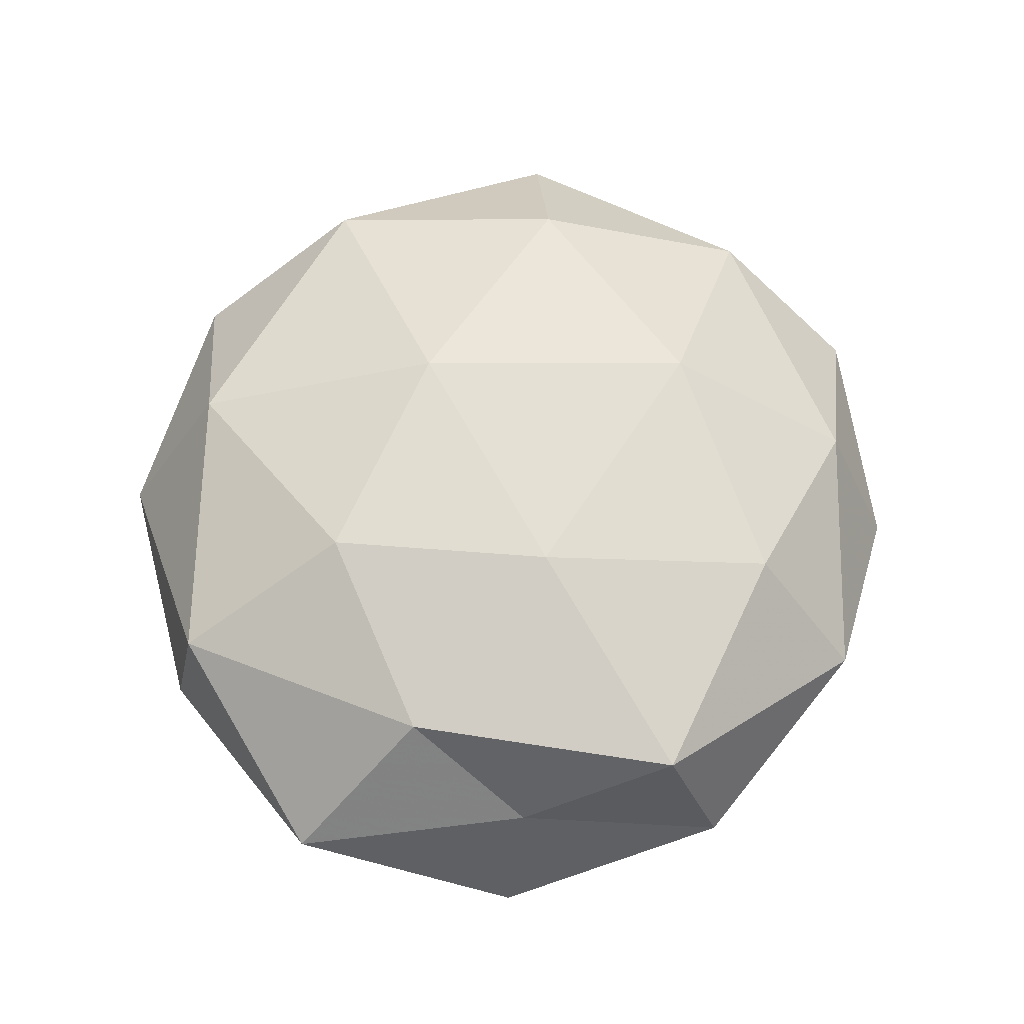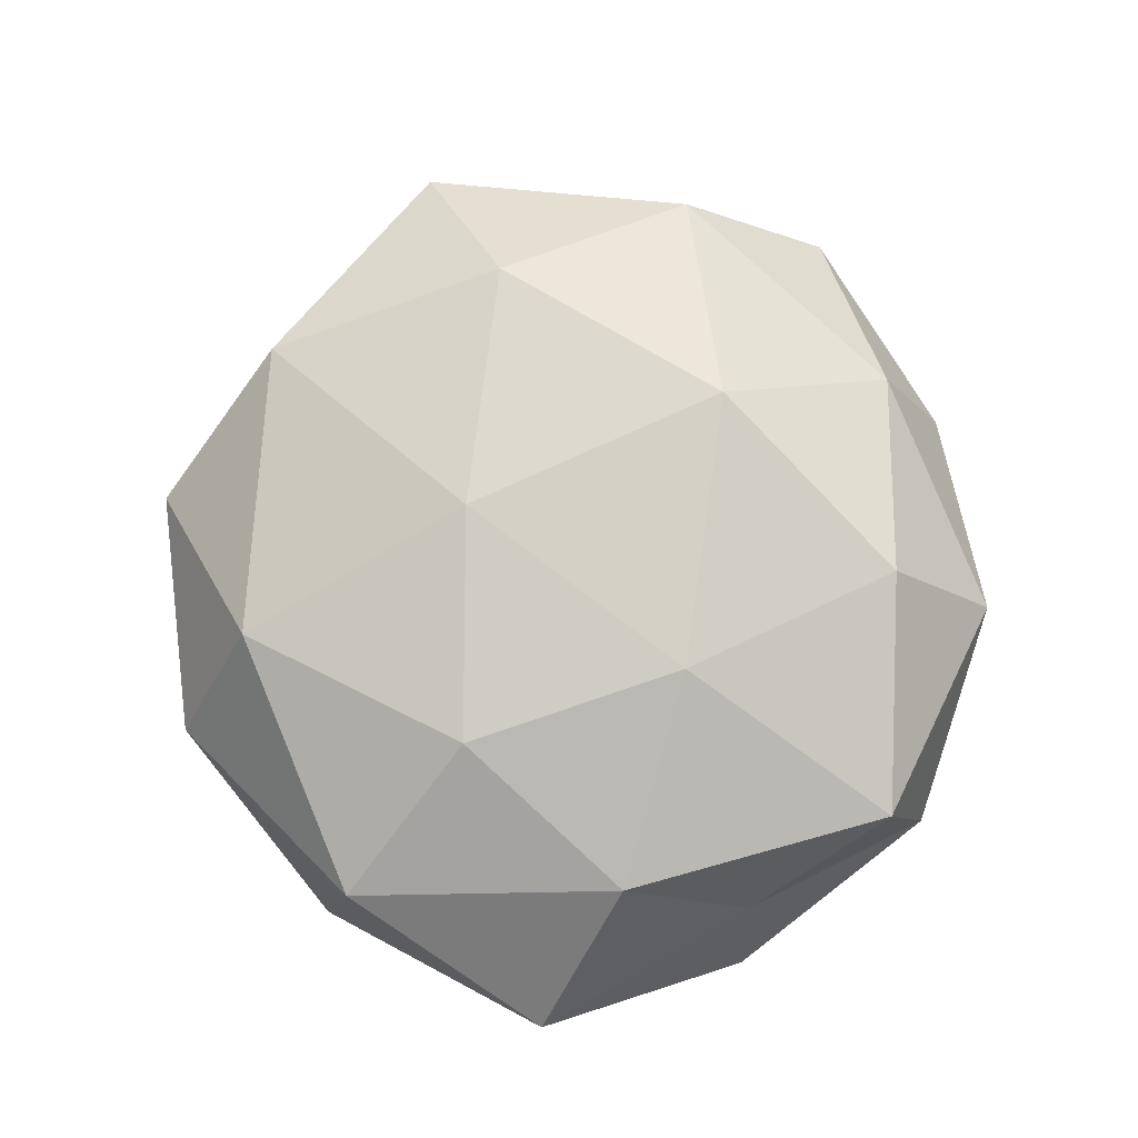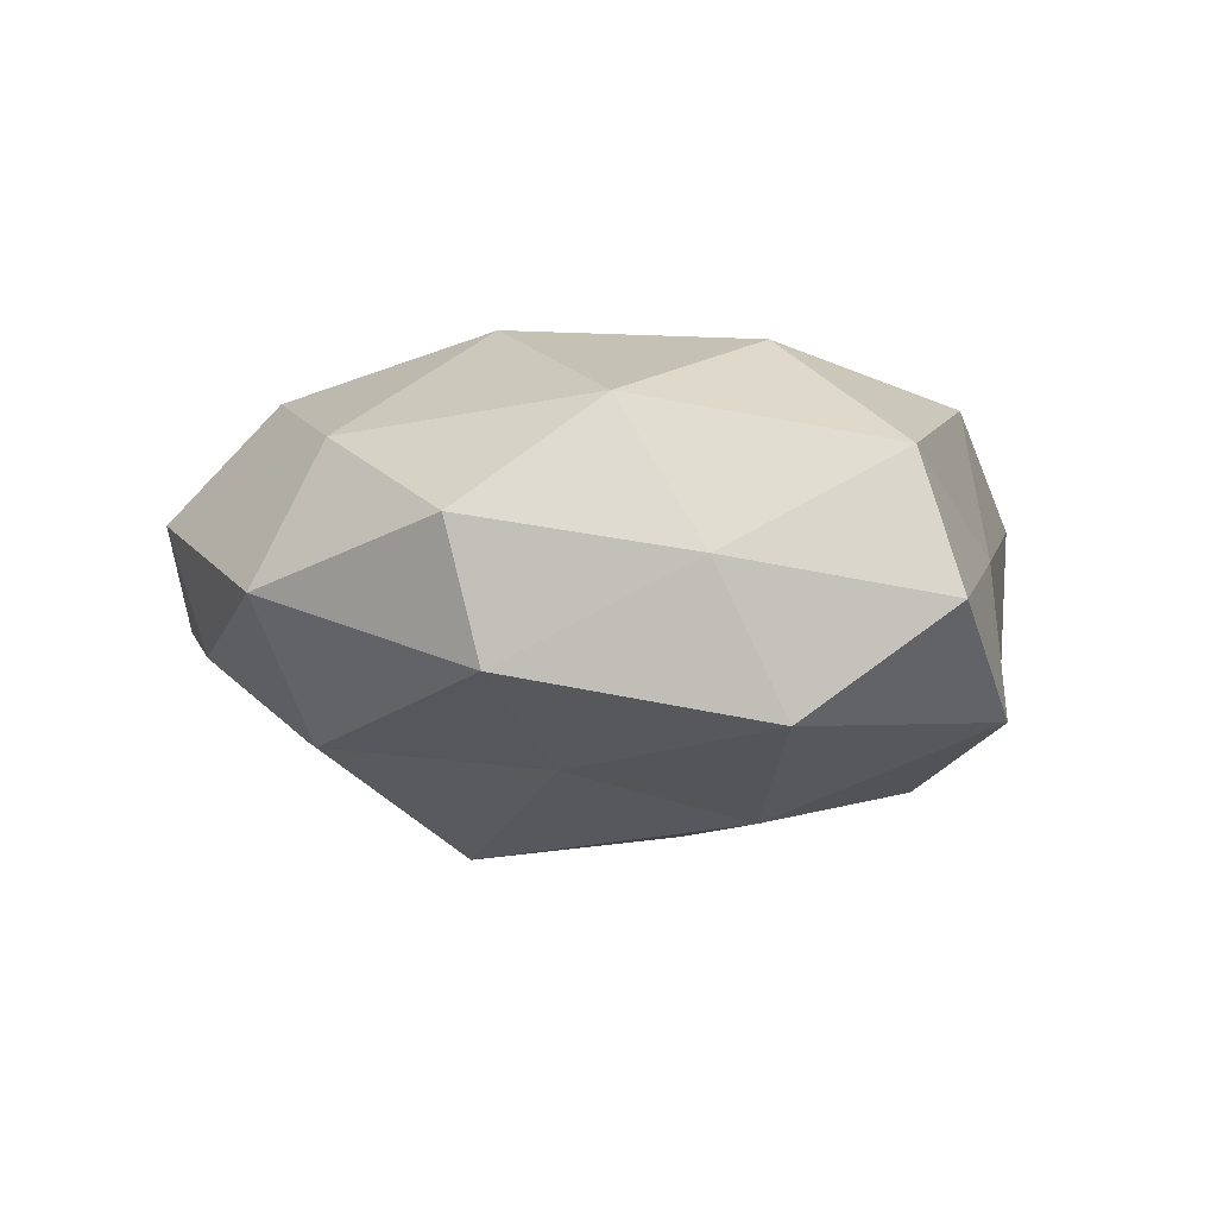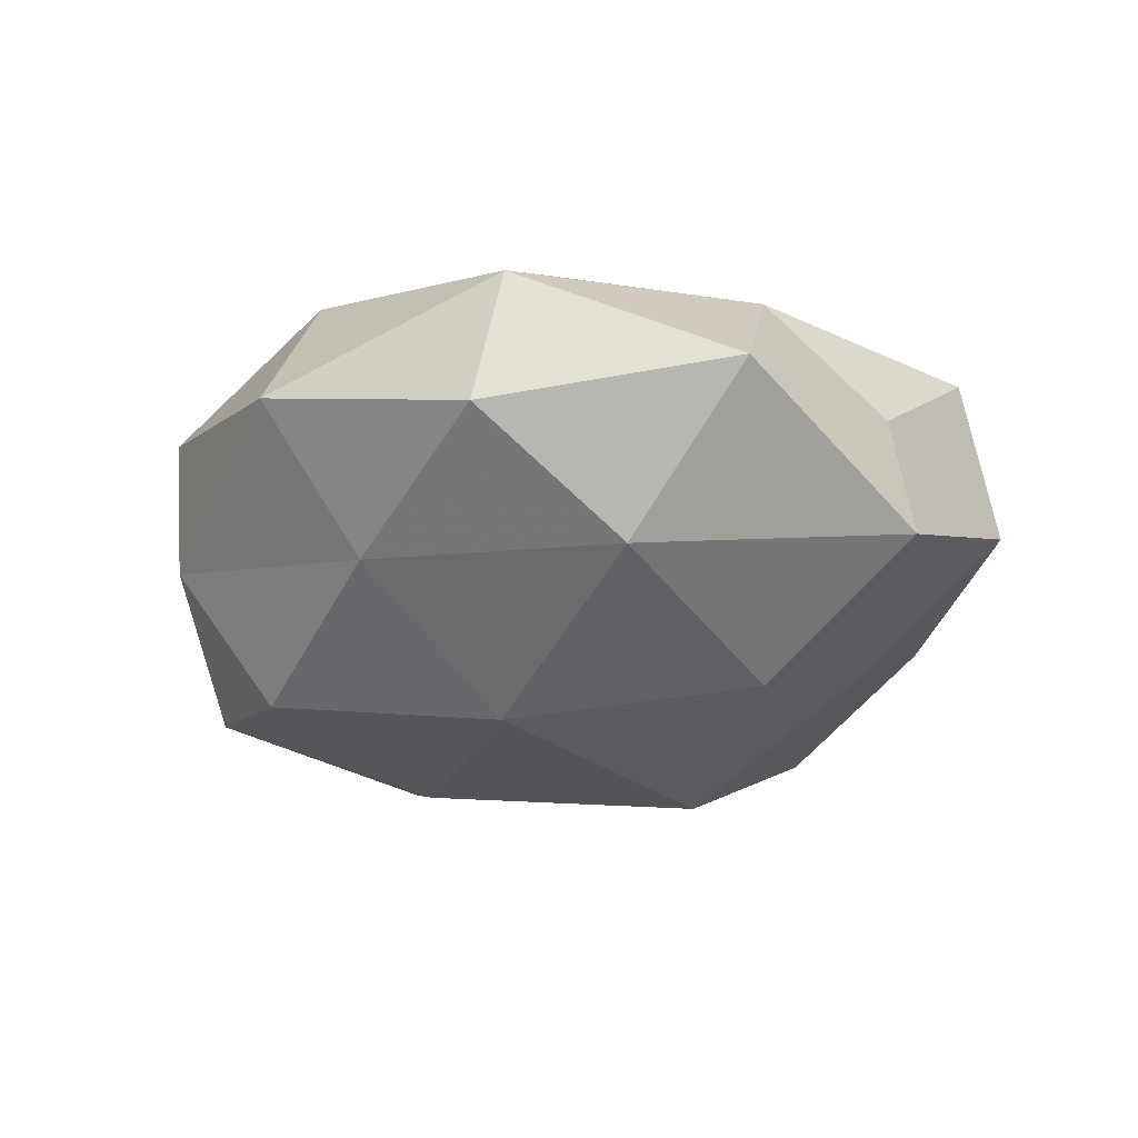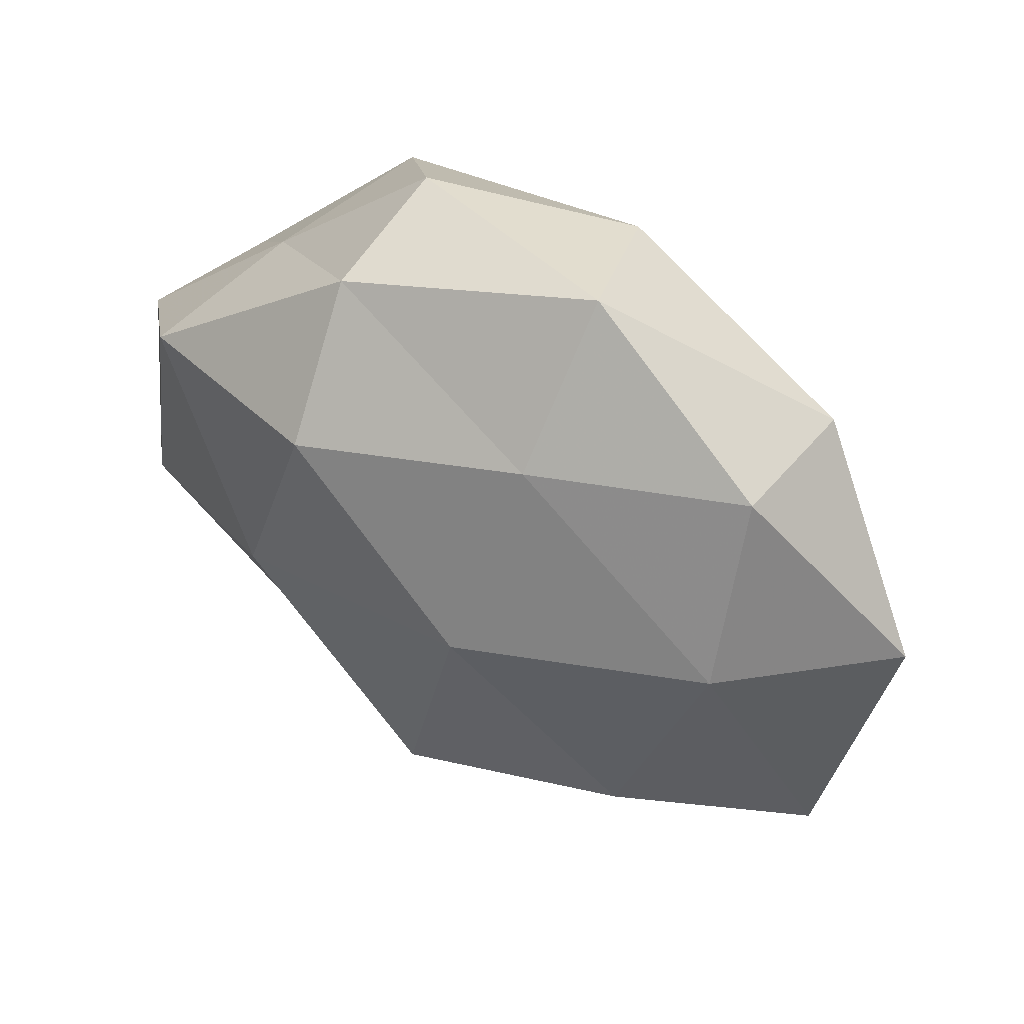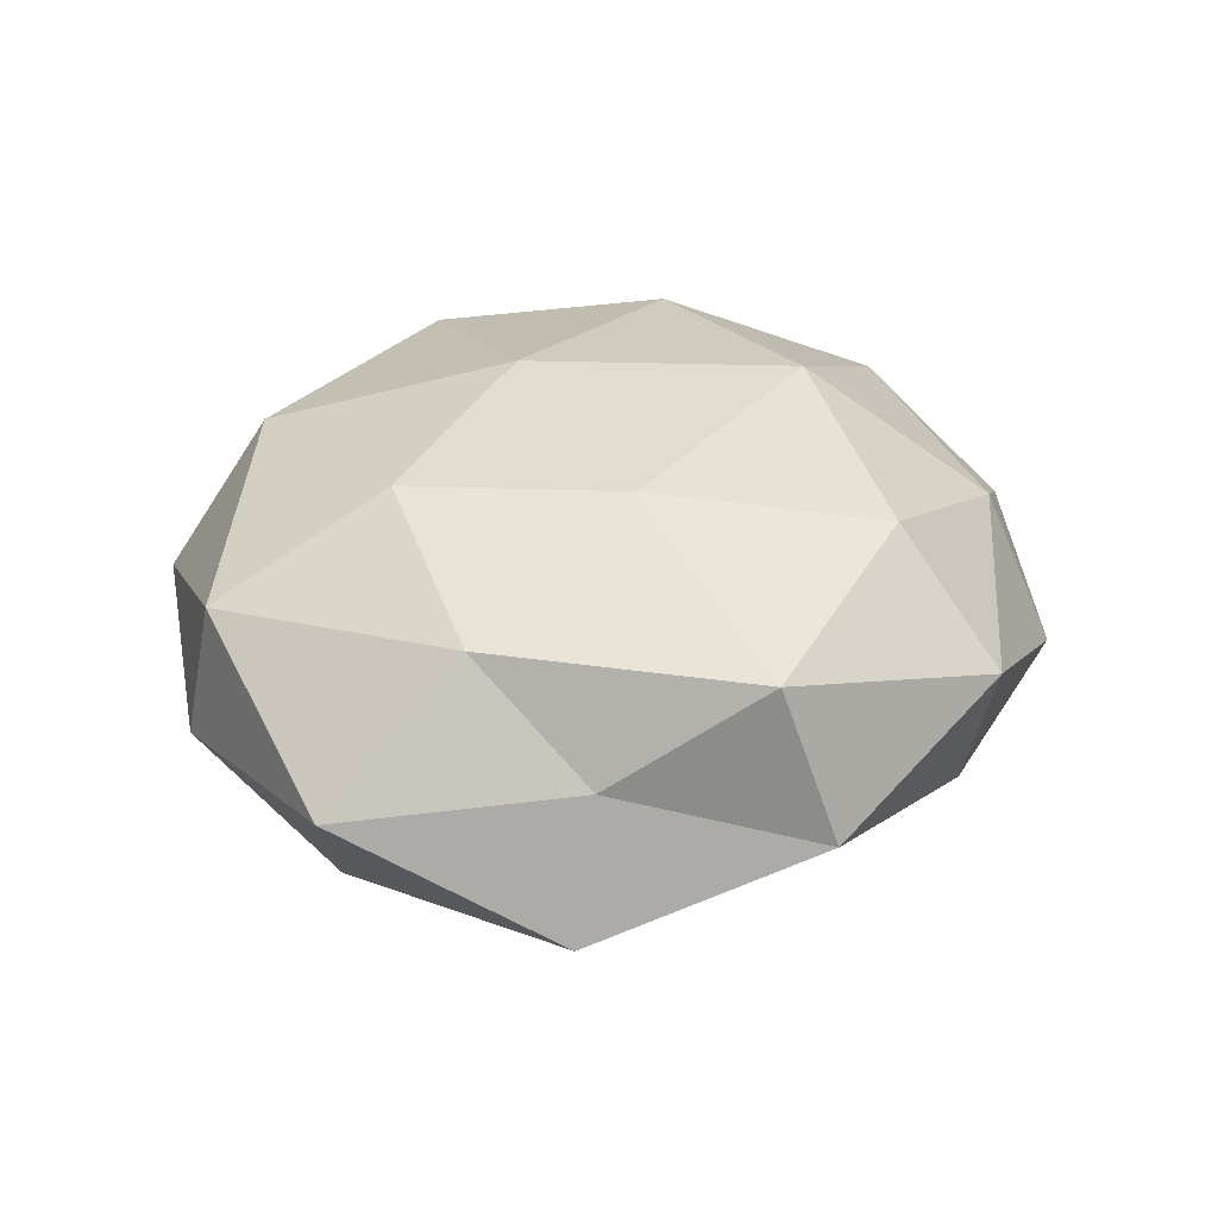
<metadata>
{"format":"obj","ext":"obj","renderer":"f3d","projection":"perspective","resolution":1024,"background":"white","views":[{"elev":58.7,"azim":-80.4,"up":"+Z"},{"elev":75.1,"azim":-105.1,"up":"+Z"},{"elev":-5.4,"azim":55.4,"up":"+Z"},{"elev":-23.6,"azim":-128.0,"up":"+Z"},{"elev":61.5,"azim":-146.2,"up":"+Y"},{"elev":28.3,"azim":-77.1,"up":"+Z"}]}
</metadata>
<code>
v -0.02103 -0.007705 0.02478
v 0.04637 -0.009036 -0.01744
v 0.03685 -0.02456 0.01667
v -0.03423 0.03625 0.01262
v 0.01612 0.03303 -0.02287
v 0.01926 0.04617 0.00886
v -0.0371 0.02161 -0.0171
v -0.04211 -0.02694 0.01542
v 0.02021 -0.01986 -0.0214
v 0.05455 0.007484 -0.004271
v -0.05142 -0.008103 -0.01285
v 0.03195 -0.03686 -0.01214
v 0.04246 0.02413 -0.01592
v -0.04235 0.005313 0.01557
v -0.009133 0.0375 -0.01365
v -0.0225 0.01881 0.02337
v 0.03111 0.0003509 0.02565
v -0.01963 -0.04708 0.007014
v 0.003388 0.0116 0.02779
v -0.01684 -0.04309 -0.008047
v -0.008027 0.05088 0.002909
v -0.01558 -0.03479 0.02166
v -0.002799 0.04023 0.02035
v 0.02242 0.005073 -0.02687
v 0.04991 0.004857 0.01214
v 0.002477 -0.03945 -0.01881
v -0.02441 -0.02602 -0.01695
v -0.05363 0.01818 -1.303e-05
v -0.008679 0.01723 -0.02806
v -0.0468 -0.009252 0.003334
v -0.04137 -0.03334 -0.002958
v 0.04477 -0.01801 -0.0003104
v 0.007428 -0.05046 -0.003054
v -0.00379 -0.01595 -0.03087
v 0.008693 -0.02047 0.02798
v 0.009479 -0.04234 0.01391
v 0.03198 -0.04155 0.003545
v 0.03023 0.02887 0.02065
v 0.01978 0.04452 -0.007443
v 0.03699 0.02696 0.002318
v -0.03305 0.03974 -0.004011
v -0.0309 -0.003395 -0.02577
f 2 12 9
f 2 13 10
f 1 14 8
f 1 16 14
f 4 14 16
f 19 16 1
f 22 1 8
f 8 18 22
f 16 23 4
f 19 23 16
f 23 21 4
f 23 6 21
f 9 24 2
f 24 13 2
f 24 5 13
f 17 3 25
f 26 9 12
f 27 26 20
f 11 28 7
f 28 14 4
f 29 15 5
f 7 15 29
f 29 5 24
f 8 14 30
f 11 30 28
f 28 30 14
f 31 18 8
f 31 20 18
f 27 31 11
f 27 20 31
f 30 31 8
f 11 31 30
f 10 32 2
f 32 12 2
f 3 32 25
f 25 32 10
f 33 18 20
f 26 12 33
f 20 26 33
f 34 24 9
f 34 9 26
f 34 26 27
f 29 24 34
f 17 35 3
f 19 1 35
f 17 19 35
f 35 1 22
f 36 22 18
f 36 18 33
f 35 36 3
f 35 22 36
f 3 37 32
f 32 37 12
f 33 12 37
f 3 36 37
f 37 36 33
f 17 38 19
f 38 6 23
f 38 23 19
f 17 25 38
f 39 13 5
f 5 15 39
f 39 21 6
f 15 21 39
f 40 10 13
f 25 10 40
f 38 40 6
f 25 40 38
f 6 40 39
f 40 13 39
f 7 41 15
f 4 21 41
f 15 41 21
f 41 28 4
f 7 28 41
f 42 11 7
f 42 27 11
f 42 7 29
f 42 34 27
f 42 29 34

</code>
